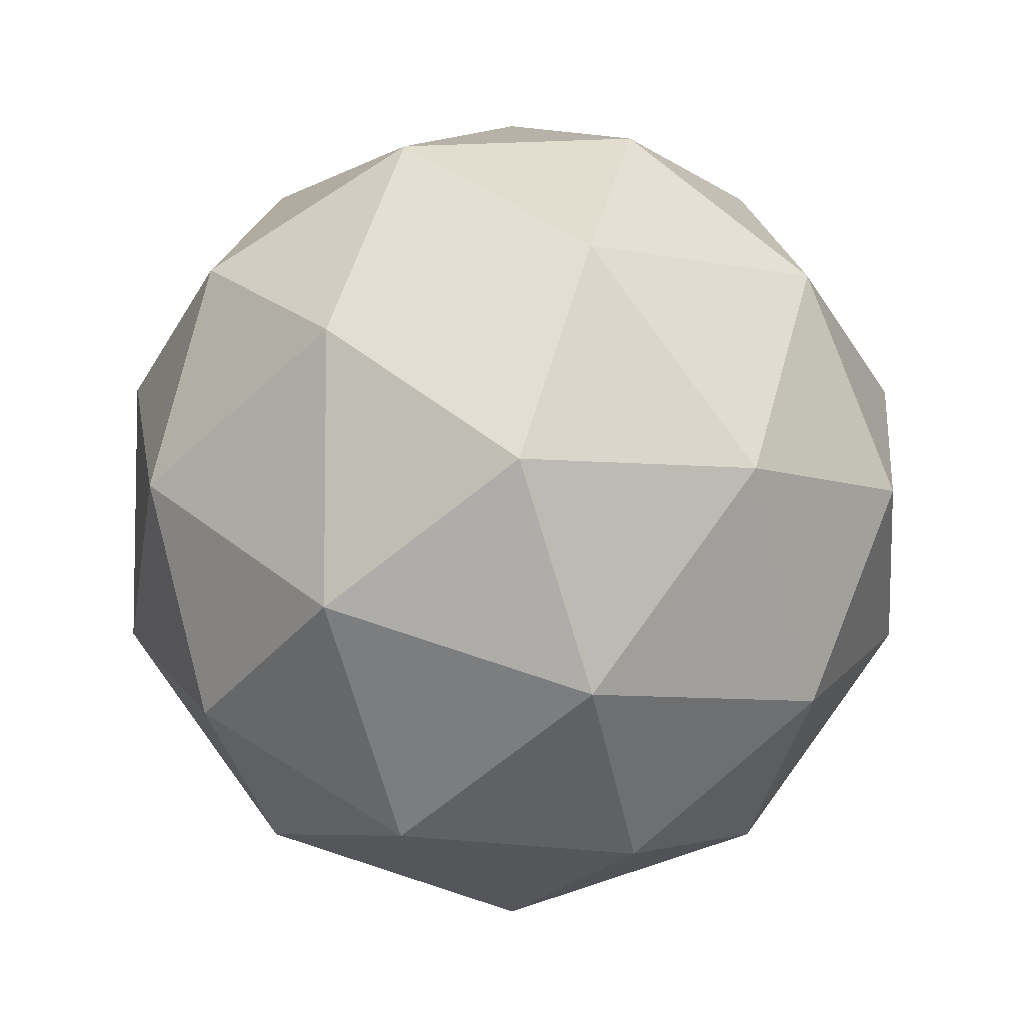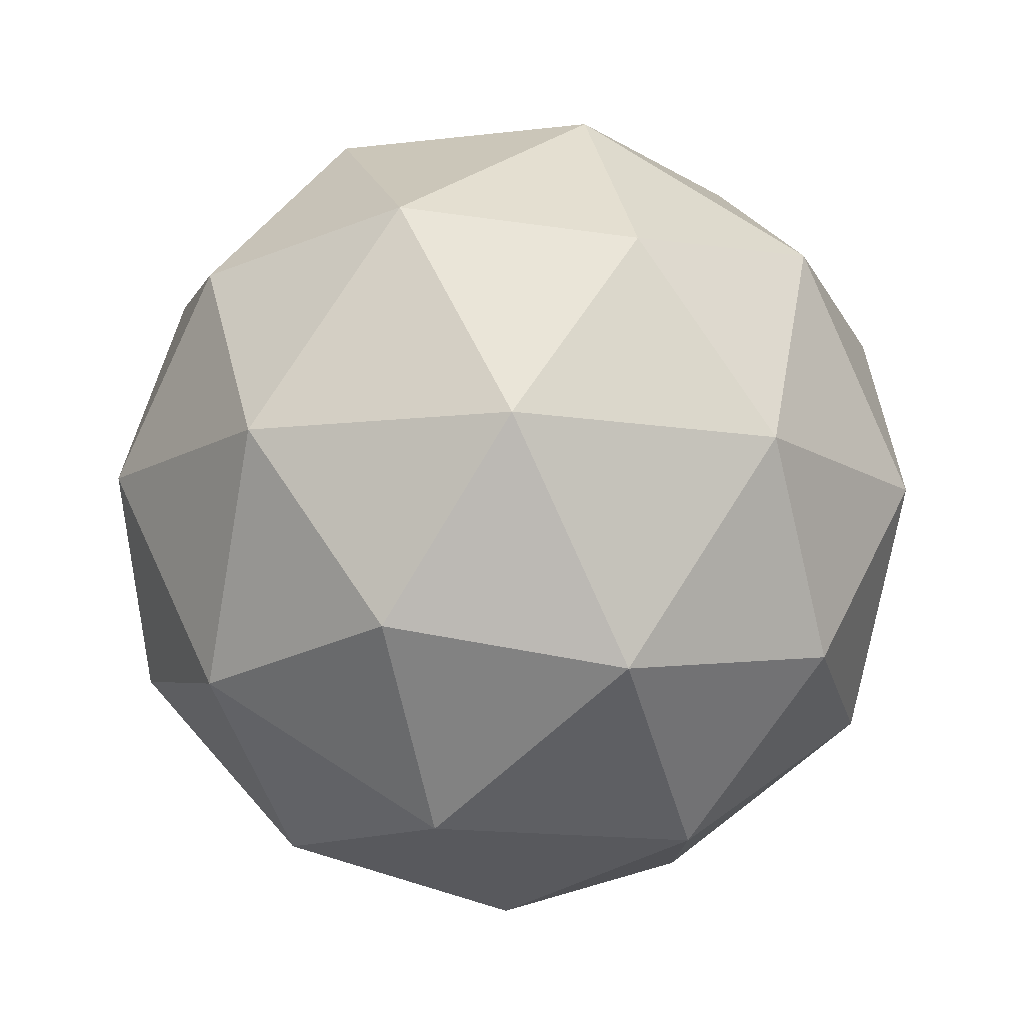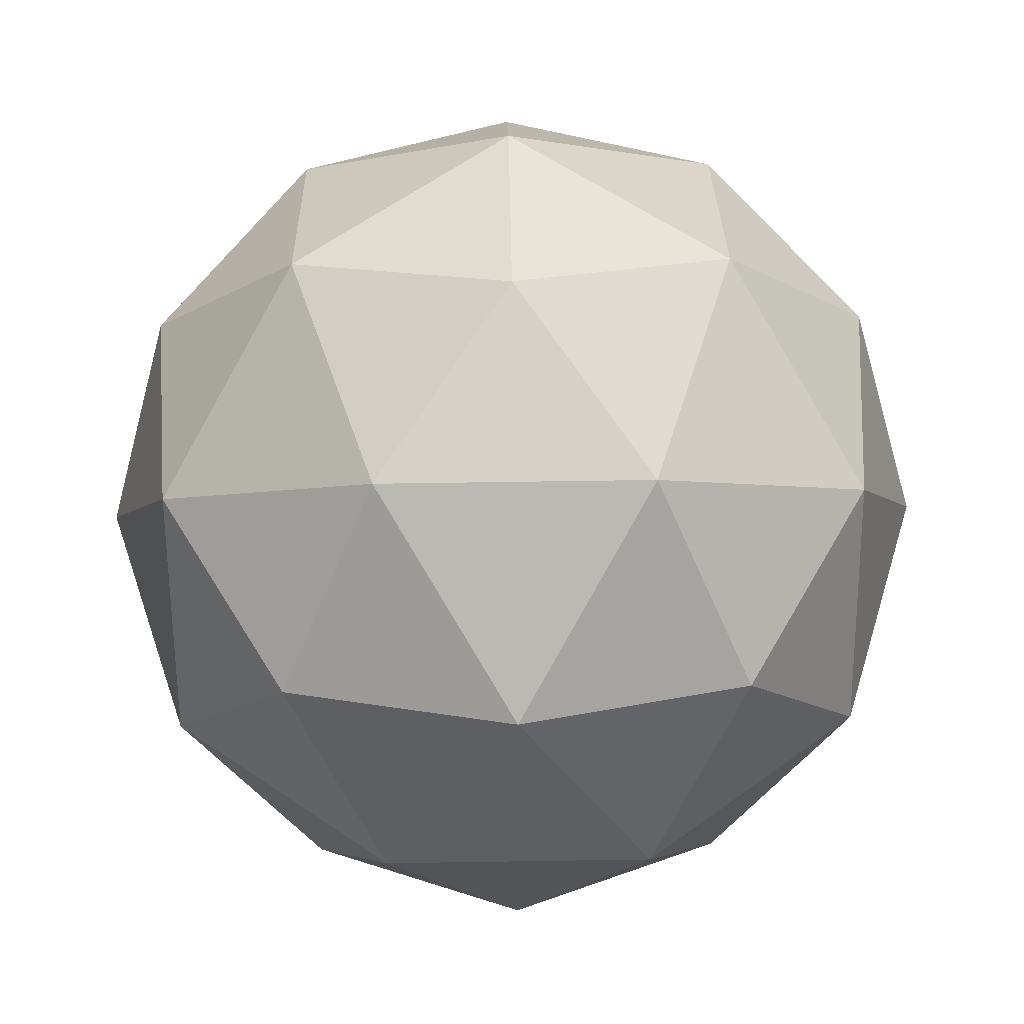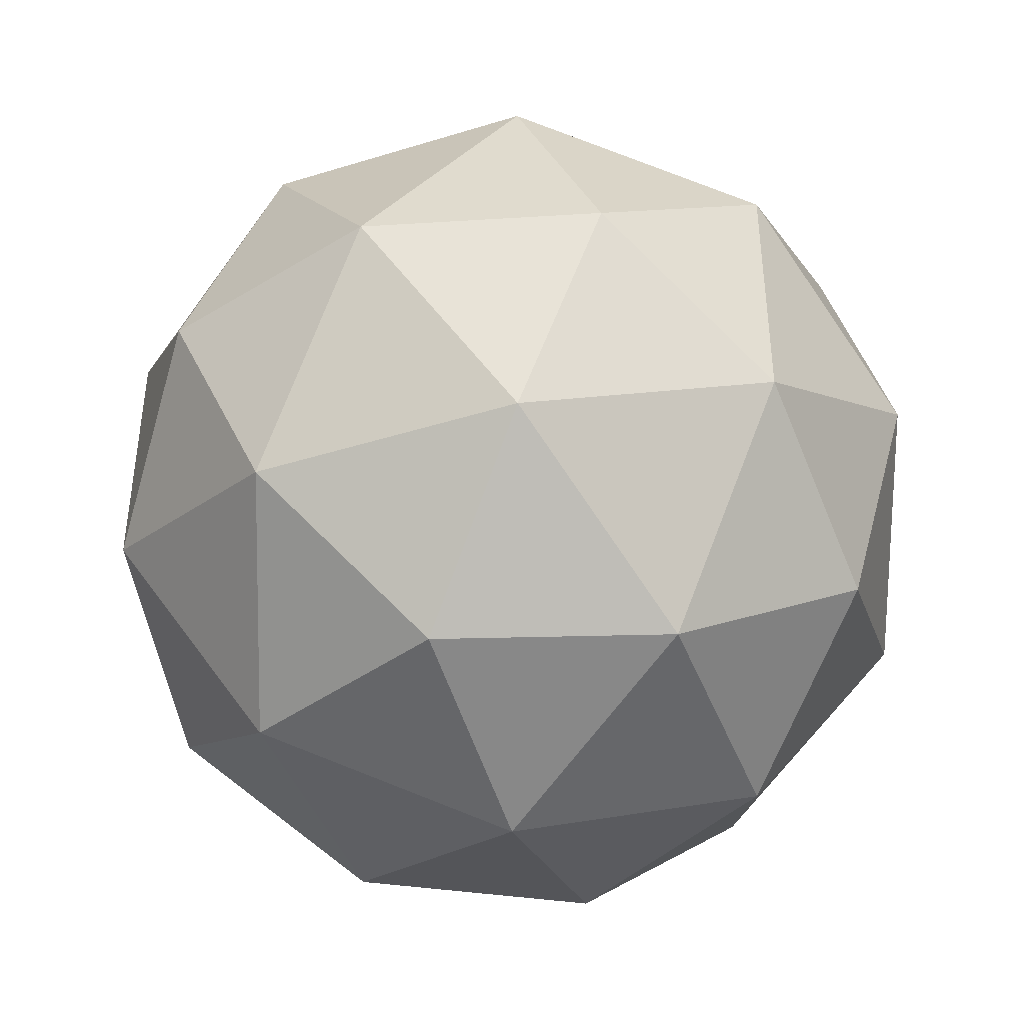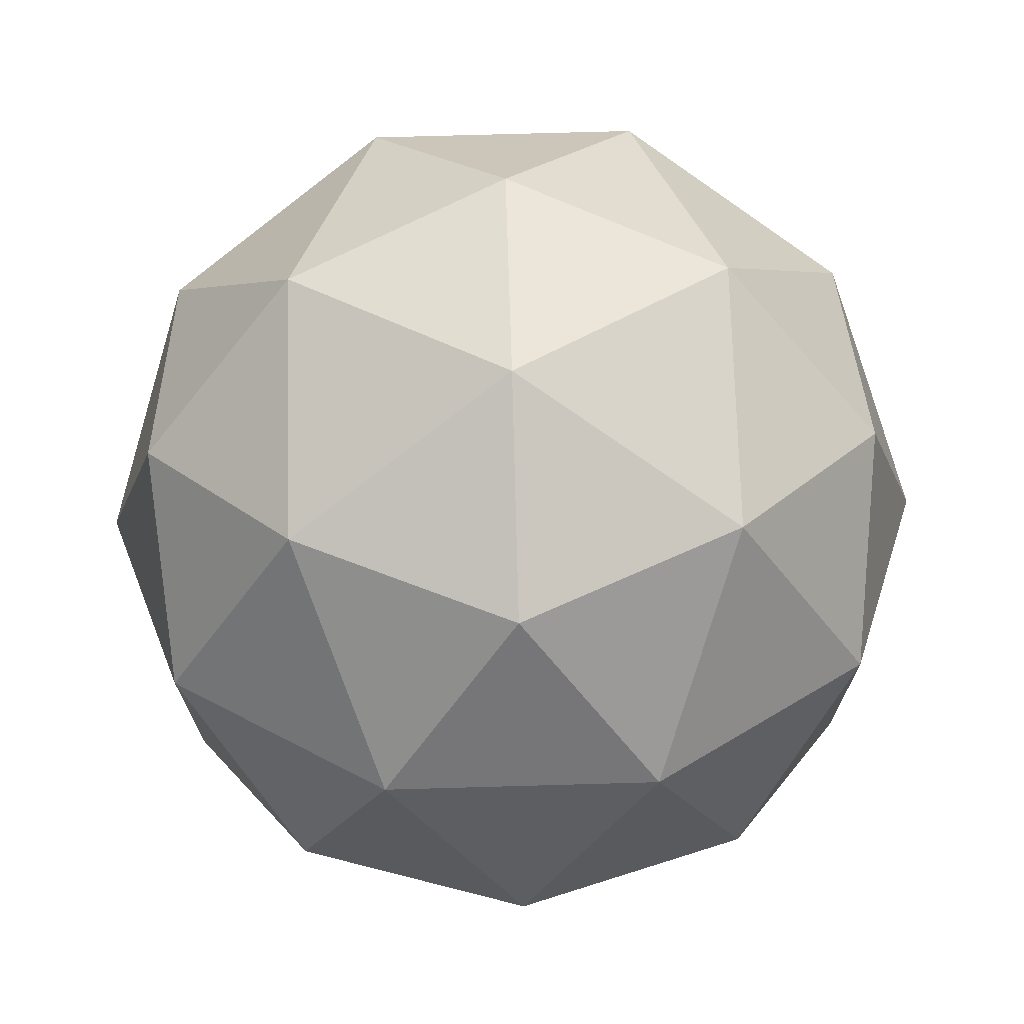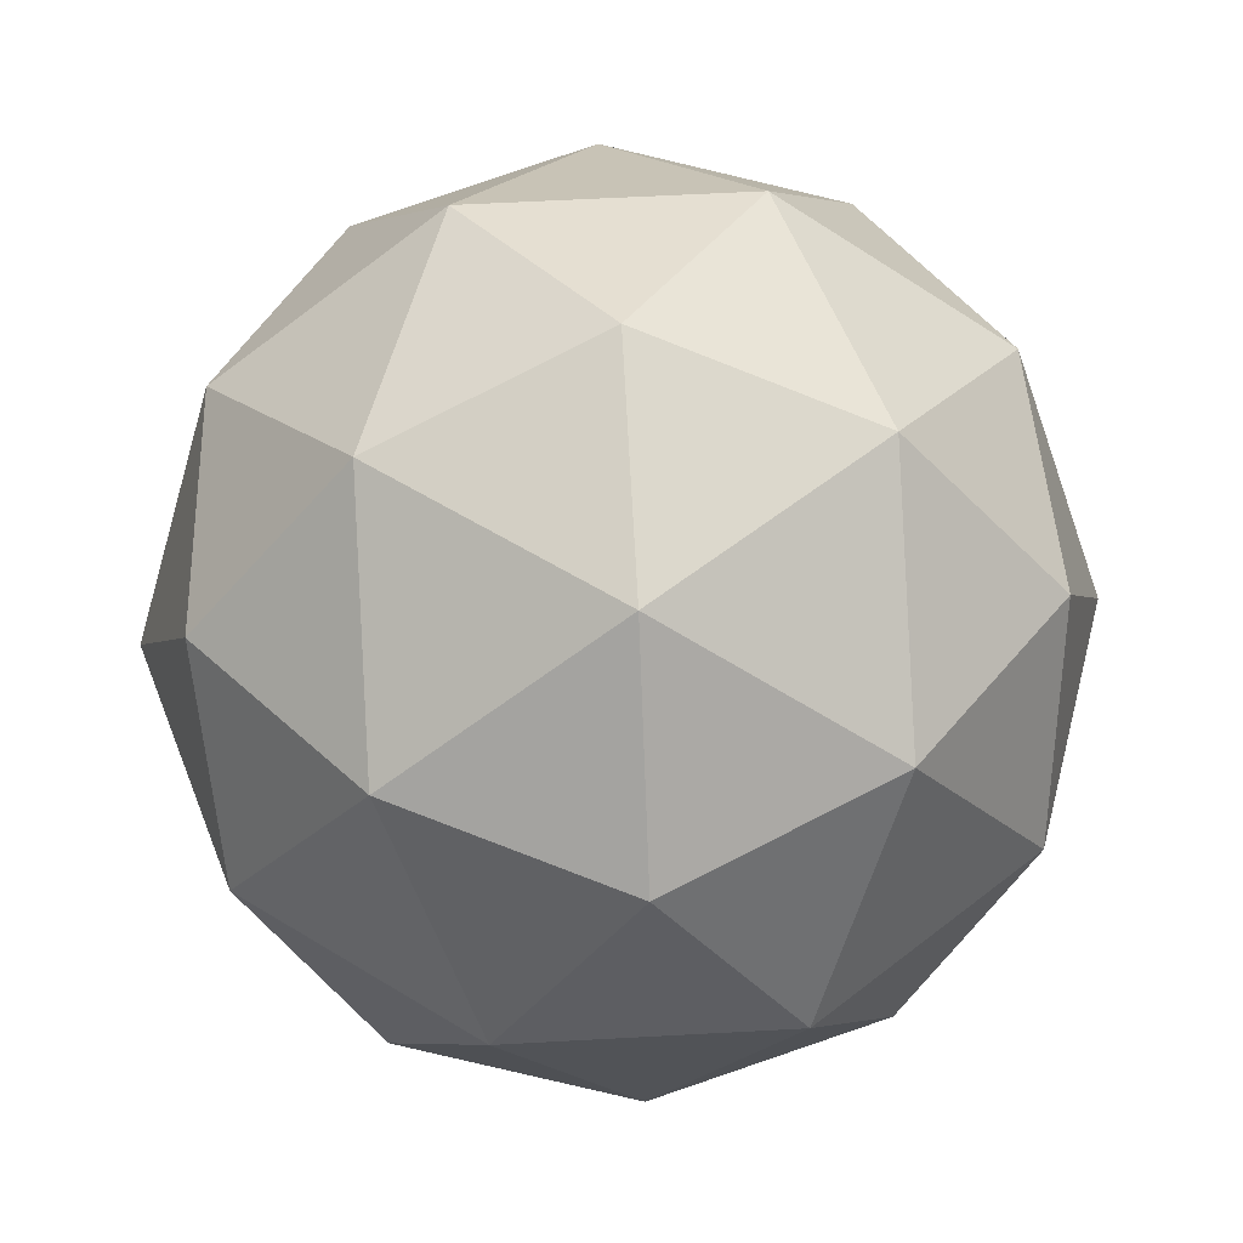
<metadata>
{"format":"obj","ext":"obj","renderer":"f3d","projection":"perspective","resolution":1024,"background":"white","views":[{"elev":-6.6,"azim":-0.9,"up":"+Y"},{"elev":77.5,"azim":64.3,"up":"+Y"},{"elev":59.5,"azim":-162.9,"up":"+Z"},{"elev":-43.6,"azim":-128.2,"up":"+Y"},{"elev":72.2,"azim":-149.9,"up":"+Y"},{"elev":57.2,"azim":86.7,"up":"+Z"}]}
</metadata>
<code>
v  0 0 0.5906
v  0.3105 0 0.5024
v  0.0959 0.2953 0.5024
v  0.5282 0 0.2641
v  0.4064 0.2953 0.3105
v  0.1632 0.5024 0.2641
v  -0.2512 0.1825 0.5024
v  -0.1552 0.4778 0.3105
v  -0.4273 0.3105 0.2641
v  -0.2512 -0.1825 0.5024
v  -0.5024 -0 0.3105
v  -0.4273 -0.3105 0.2641
v  0.0959 -0.2953 0.5024
v  -0.1552 -0.4778 0.3105
v  0.1632 -0.5024 0.2641
v  0.4064 -0.2953 0.3105
v  0.5616 -0.1825 0
v  0.5616 0.1825 0
v  0.4273 -0.3105 -0.2641
v  0.5024 0 -0.3105
v  0.4273 0.3105 -0.2641
v  0.3471 0.4778 0
v  -0 0.5906 0
v  0.1552 0.4778 -0.3105
v  -0.1632 0.5024 -0.2641
v  -0.3471 0.4778 0
v  -0.5616 0.1825 0
v  -0.4064 0.2953 -0.3105
v  -0.5282 -0 -0.2641
v  -0.5616 -0.1825 0
v  -0.3471 -0.4778 0
v  -0.4064 -0.2953 -0.3105
v  -0.1632 -0.5024 -0.2641
v  0 -0.5906 0
v  0.3471 -0.4778 0
v  0.1552 -0.4778 -0.3105
v  0 0 -0.5906
v  -0.0959 0.2953 -0.5024
v  0.2512 0.1825 -0.5024
v  -0.3105 -0 -0.5024
v  -0.0959 -0.2953 -0.5024
v  0.2512 -0.1825 -0.5024
o GeoSphere001
g GeoSphere001
f 1 2 3
f 2 4 5
f 2 5 3
f 3 5 6
f 1 3 7
f 3 6 8
f 3 8 7
f 7 8 9
f 1 7 10
f 7 9 11
f 7 11 10
f 10 11 12
f 1 10 13
f 10 12 14
f 10 14 13
f 13 14 15
f 1 13 2
f 13 15 16
f 13 16 2
f 2 16 4
f 4 17 18
f 17 19 20
f 17 20 18
f 18 20 21
f 6 22 23
f 22 21 24
f 22 24 23
f 23 24 25
f 9 26 27
f 26 25 28
f 26 28 27
f 27 28 29
f 12 30 31
f 30 29 32
f 30 32 31
f 31 32 33
f 15 34 35
f 34 33 36
f 34 36 35
f 35 36 19
f 21 22 18
f 22 6 5
f 22 5 18
f 18 5 4
f 25 26 23
f 26 9 8
f 26 8 23
f 23 8 6
f 29 30 27
f 30 12 11
f 30 11 27
f 27 11 9
f 33 34 31
f 34 15 14
f 34 14 31
f 31 14 12
f 19 17 35
f 17 4 16
f 17 16 35
f 35 16 15
f 37 38 39
f 38 25 24
f 38 24 39
f 39 24 21
f 37 40 38
f 40 29 28
f 40 28 38
f 38 28 25
f 37 41 40
f 41 33 32
f 41 32 40
f 40 32 29
f 37 42 41
f 42 19 36
f 42 36 41
f 41 36 33
f 37 39 42
f 39 21 20
f 39 20 42
f 42 20 19

</code>
